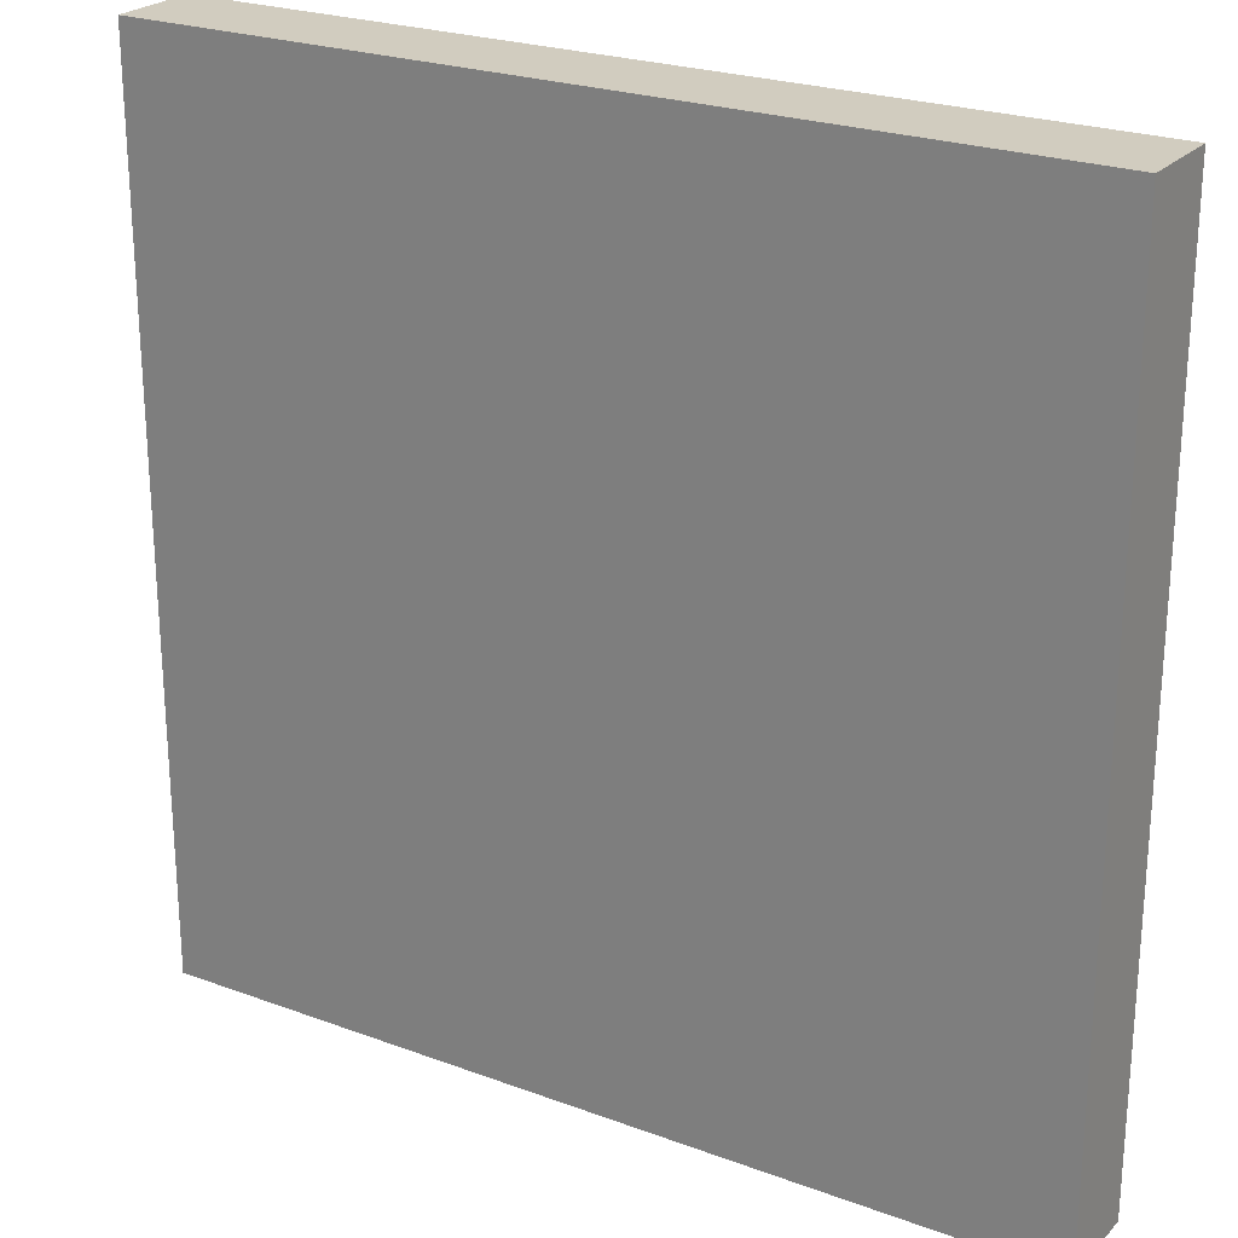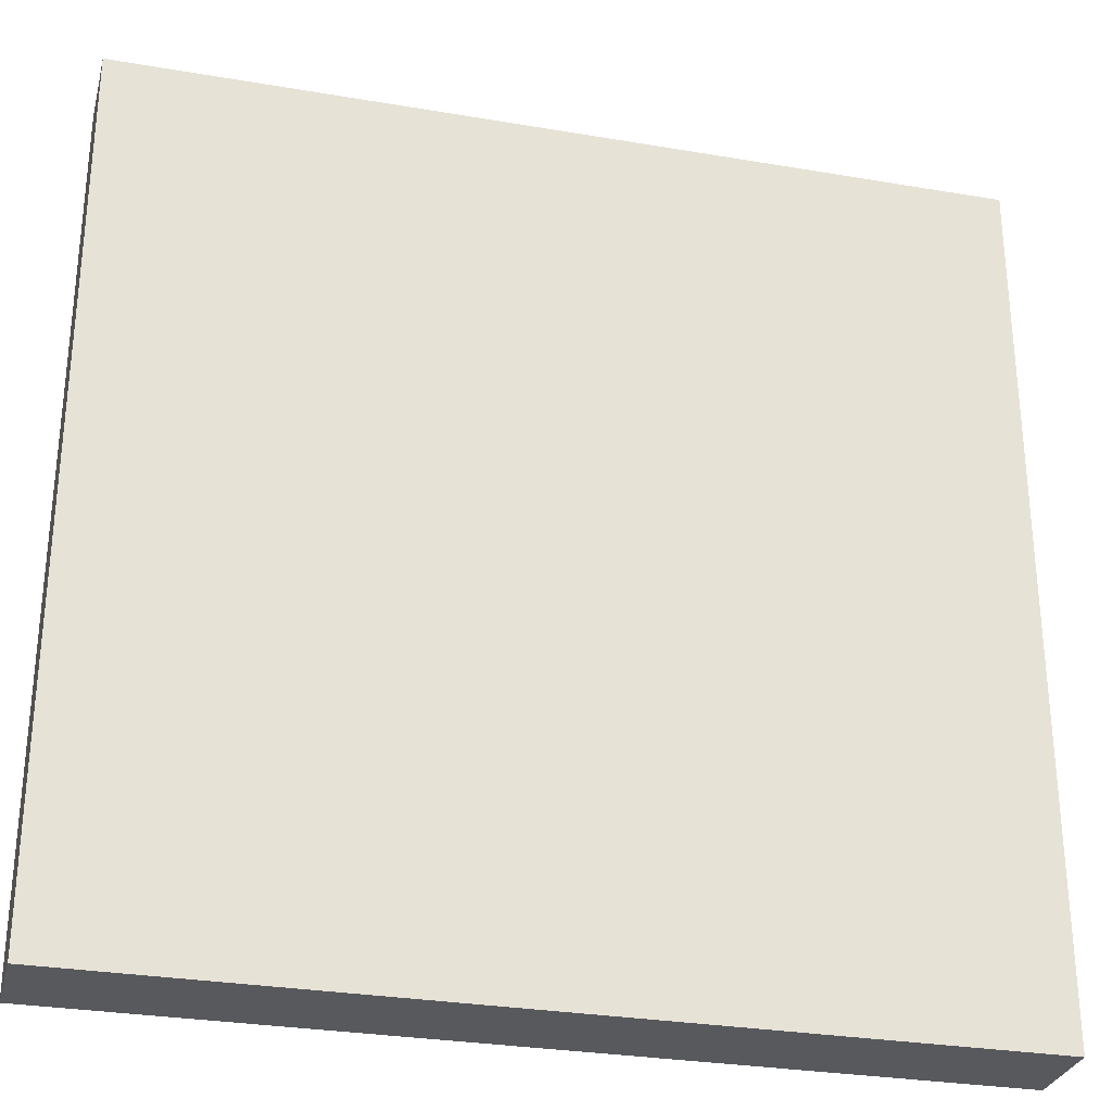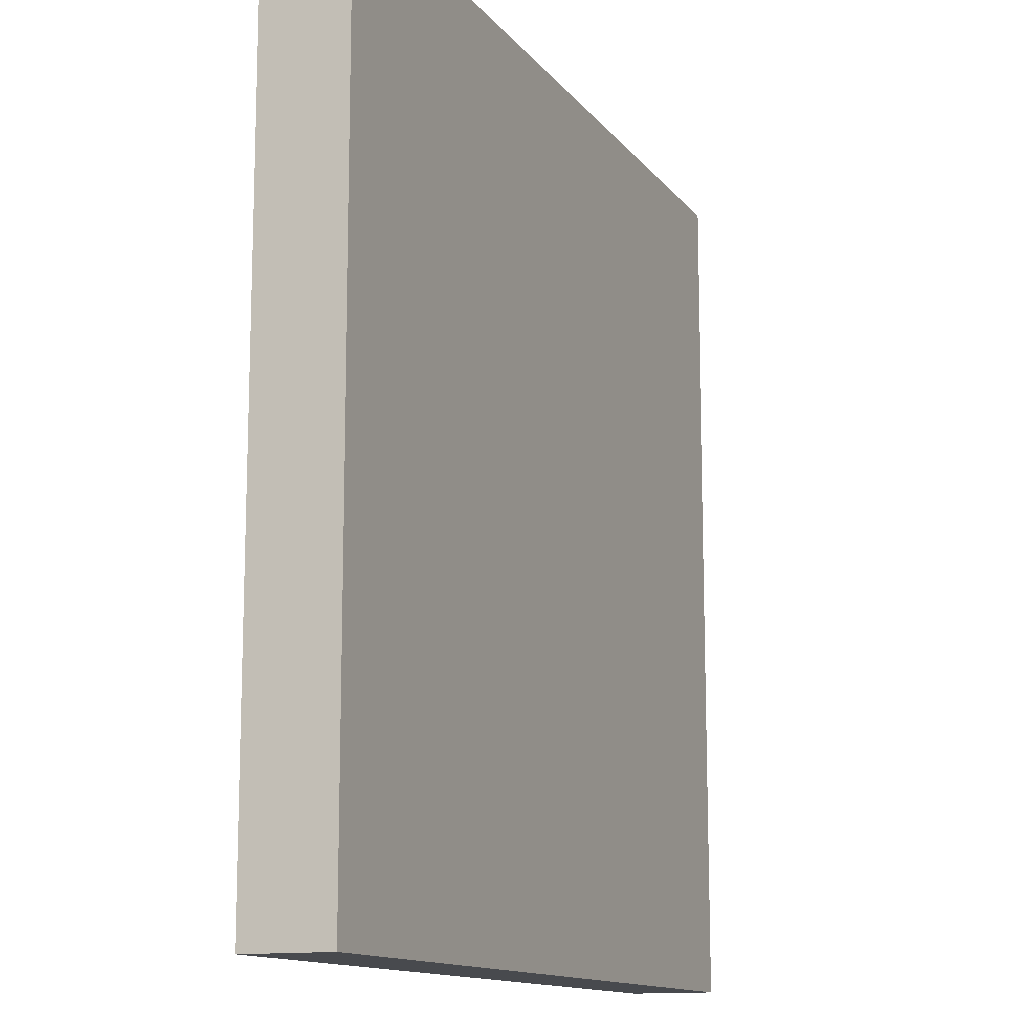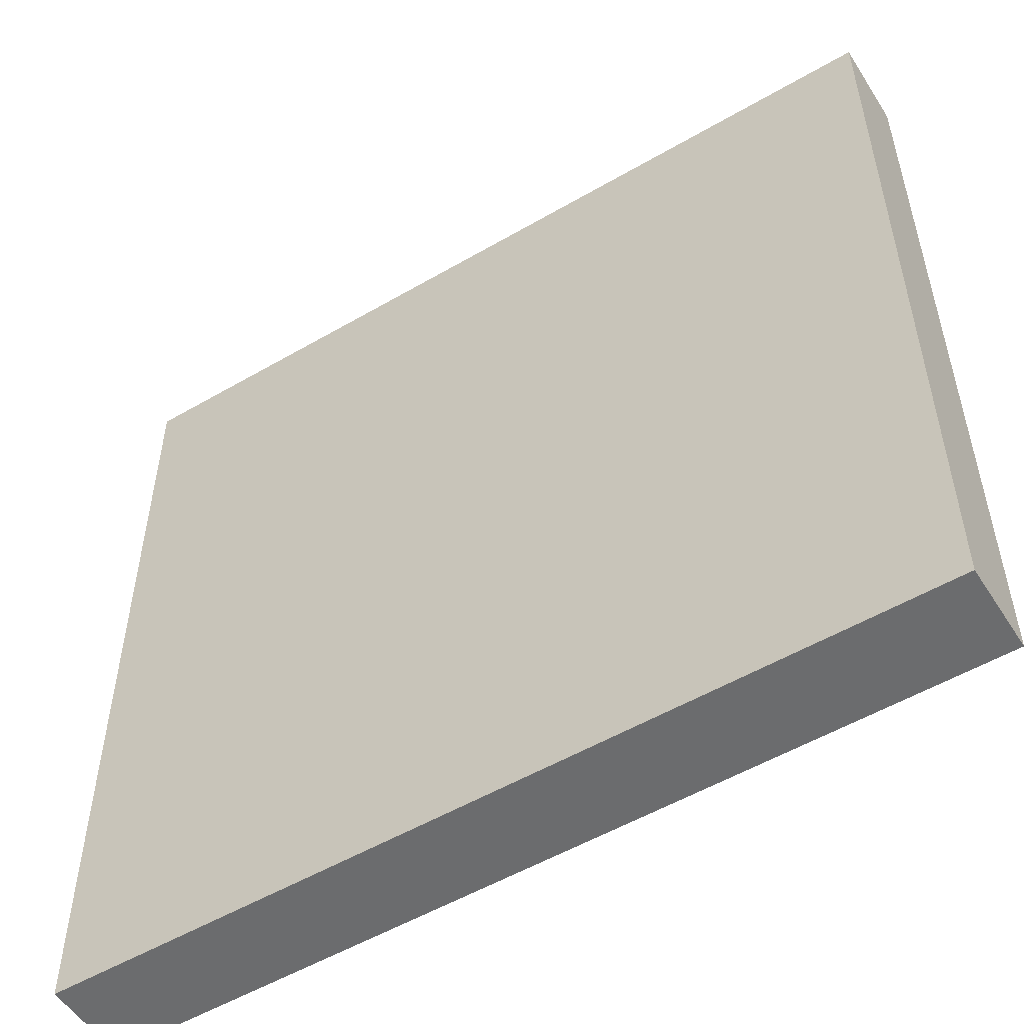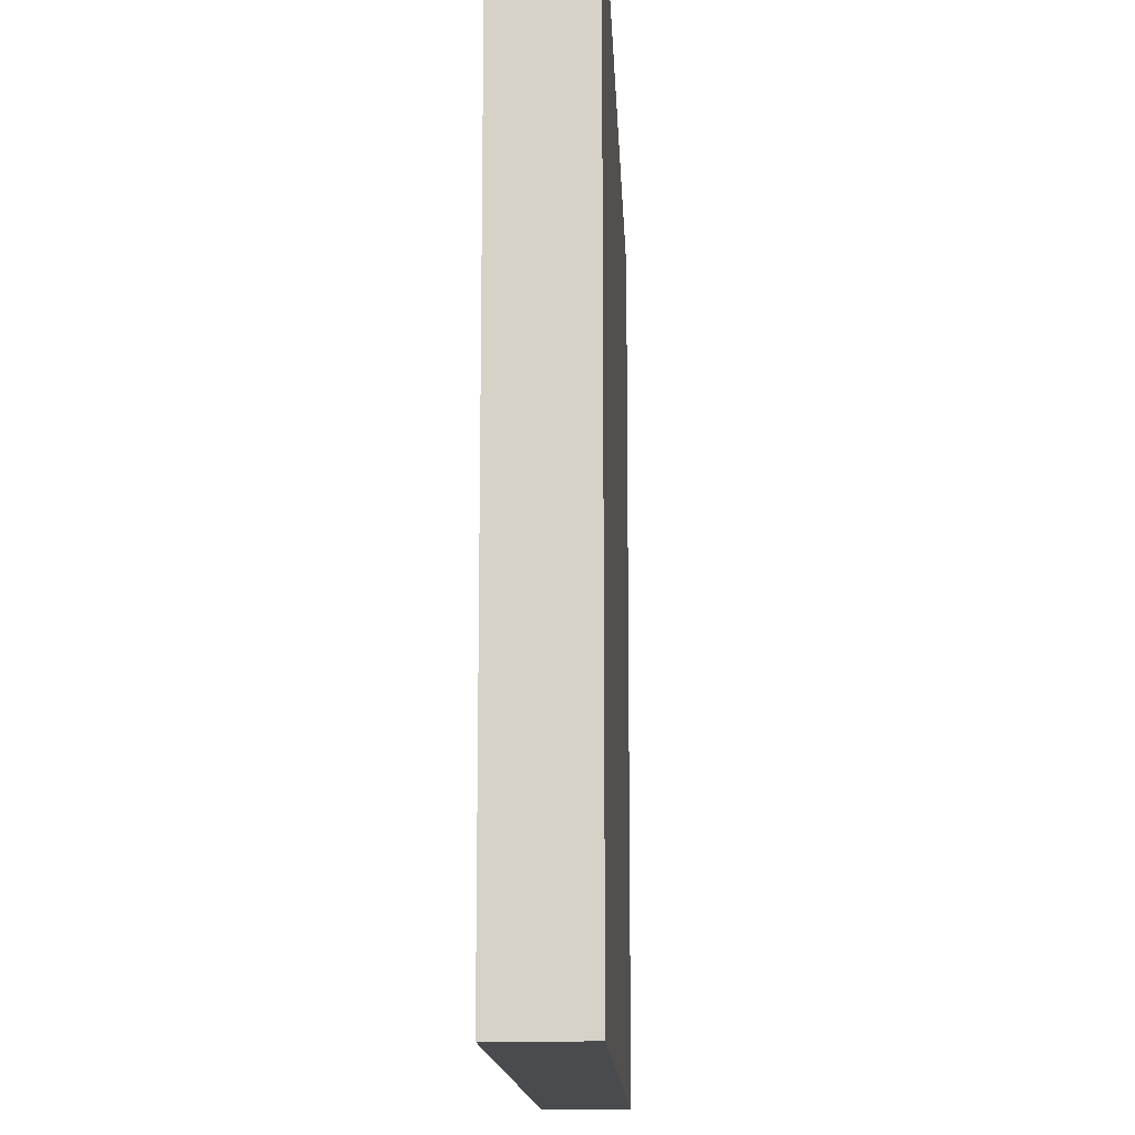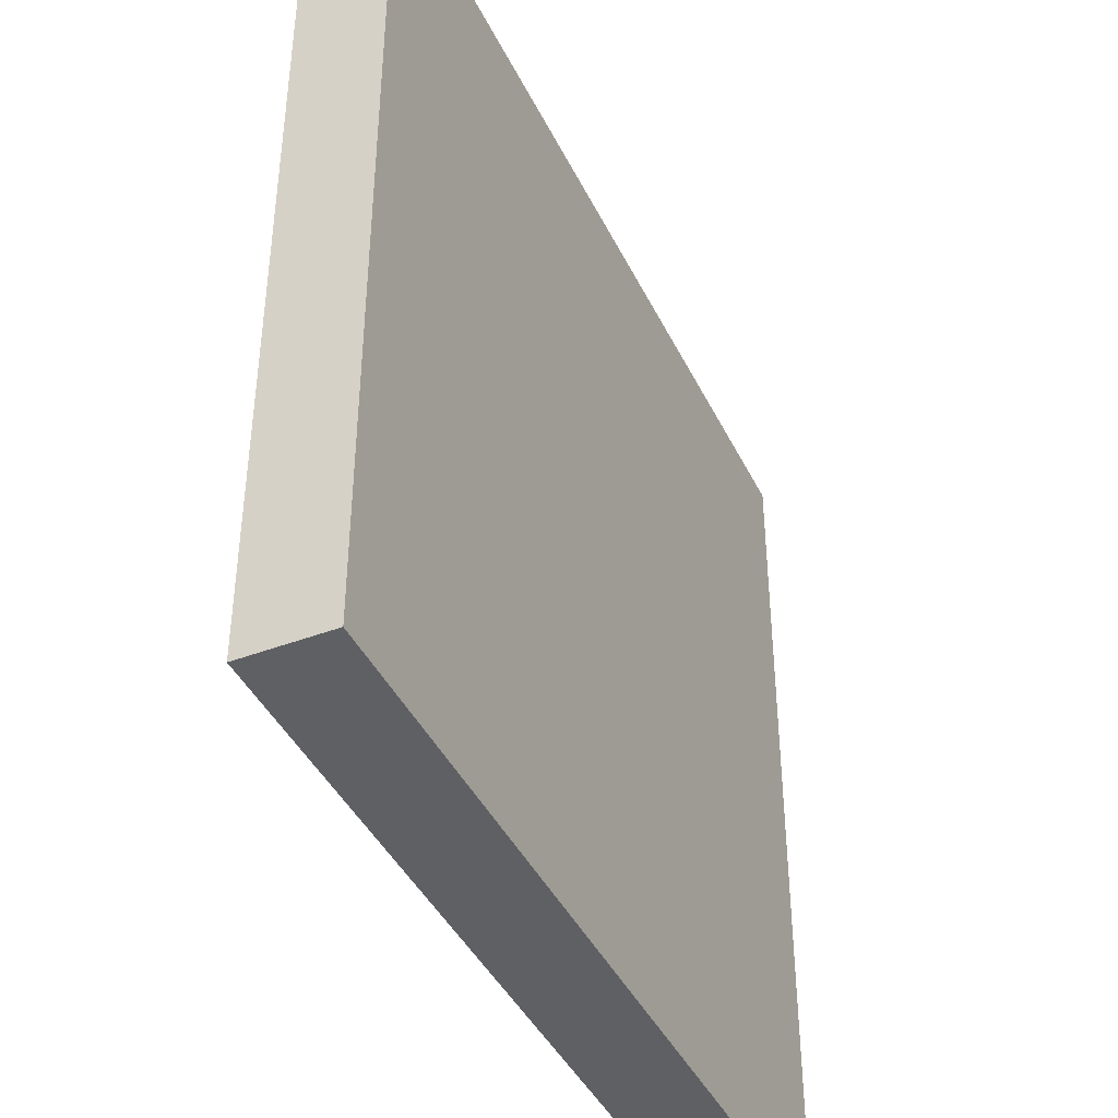
<metadata>
{"format":"obj","ext":"obj","renderer":"f3d","projection":"perspective","resolution":1024,"background":"white","views":[{"elev":24.1,"azim":31.5,"up":"+Z"},{"elev":-29.5,"azim":-14.1,"up":"+Z"},{"elev":-13.0,"azim":113.2,"up":"+Z"},{"elev":-53.6,"azim":-148.1,"up":"+Z"},{"elev":-14.0,"azim":-87.6,"up":"+Z"},{"elev":-42.2,"azim":114.5,"up":"+Z"}]}
</metadata>
<code>
v 250 25 250
v 250 25 -0.000244
v 0.000488 25 250
v 0.000488 25 -0.000244
v 0.000488 0 250
v 0.000488 0 -0.000244
v 250 0 250
v 250 0 -0.000244
f 1 2 4 3
f 3 4 6 5
f 5 6 8 7
f 2 8 6 4
f 7 1 3 5
f 2 1 7 8

</code>
